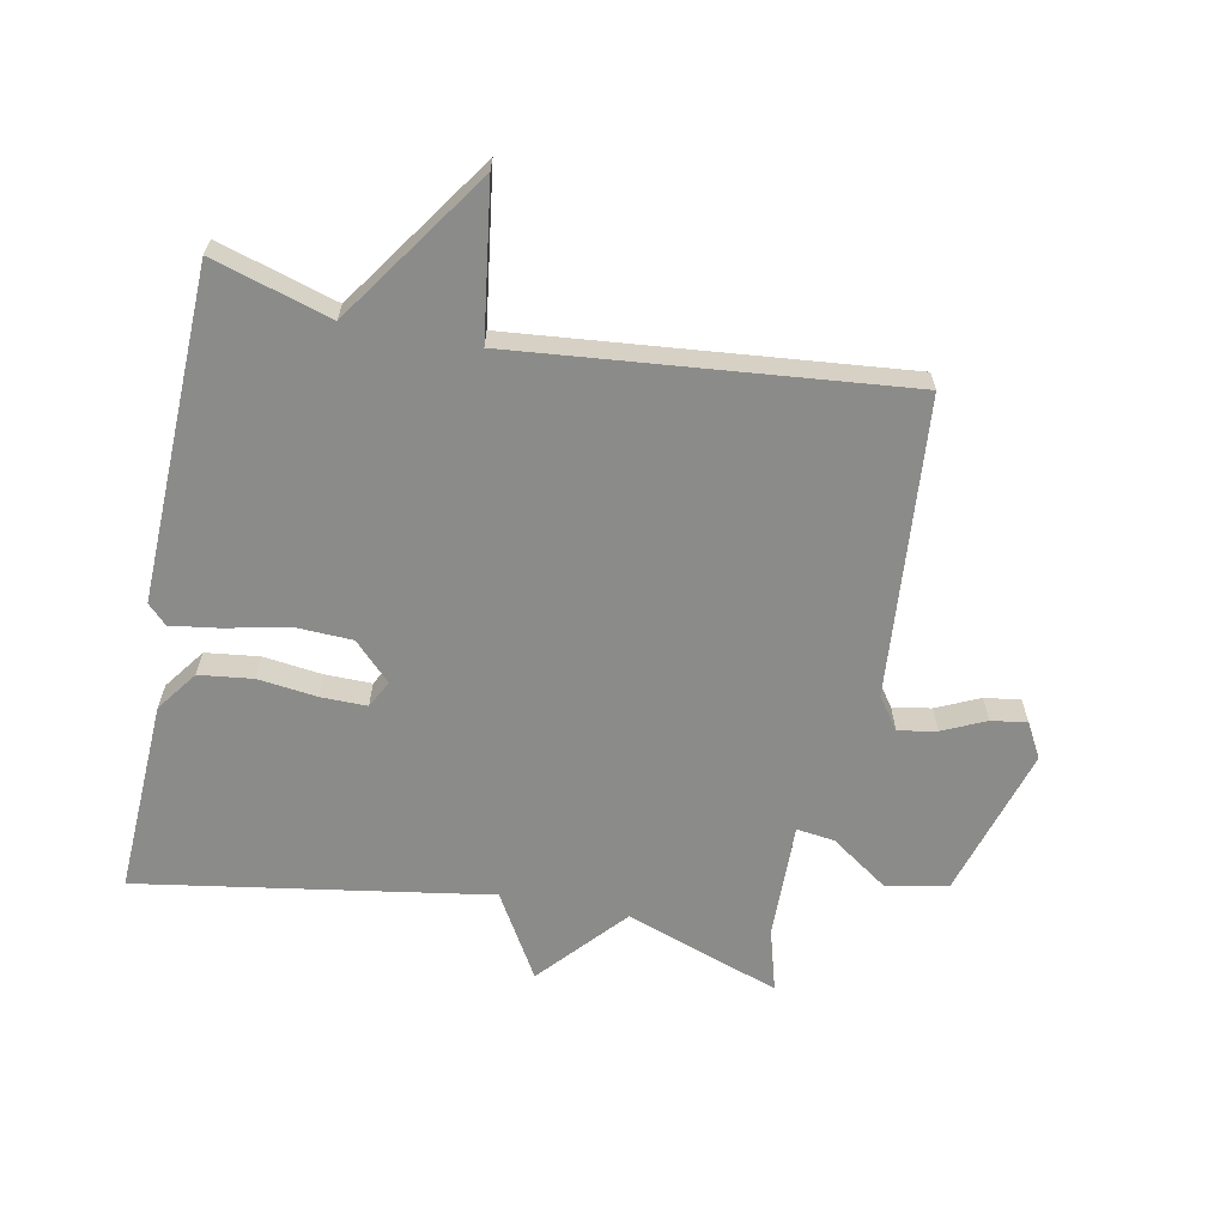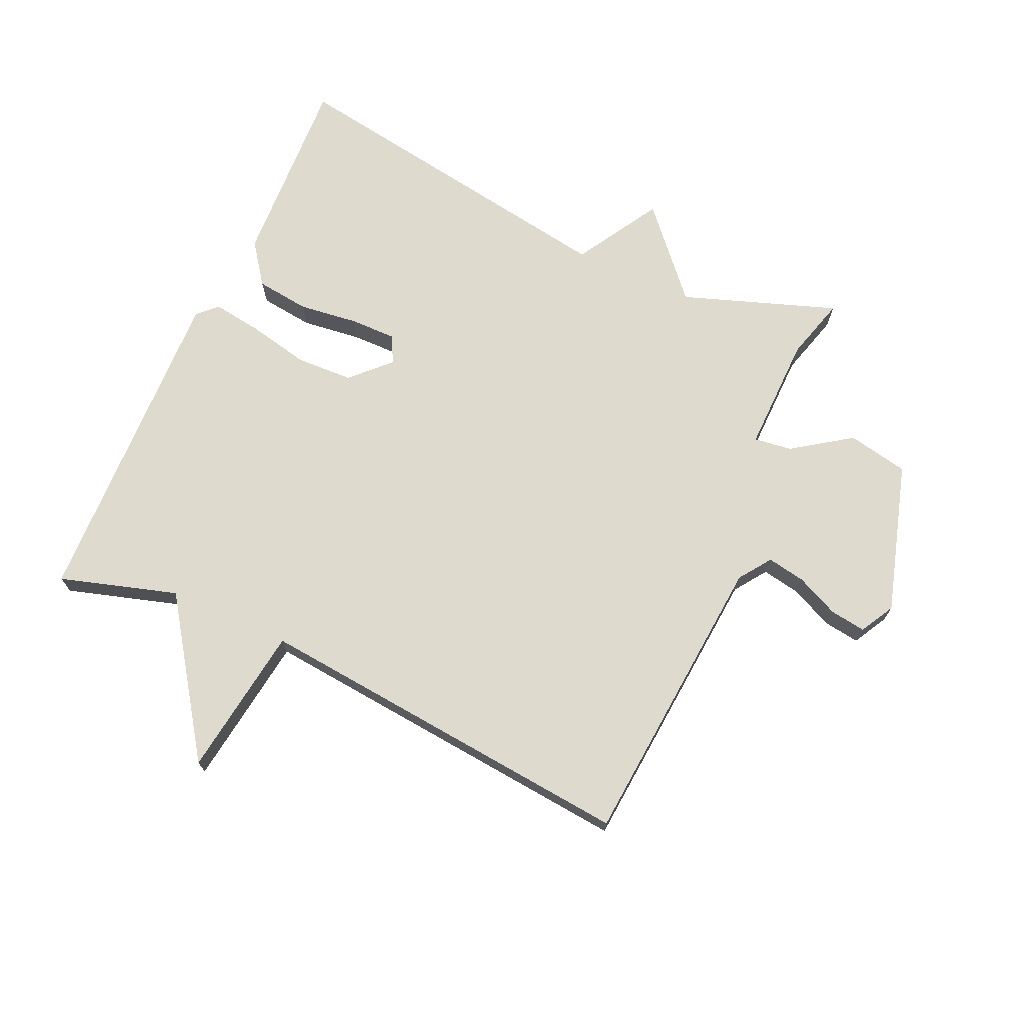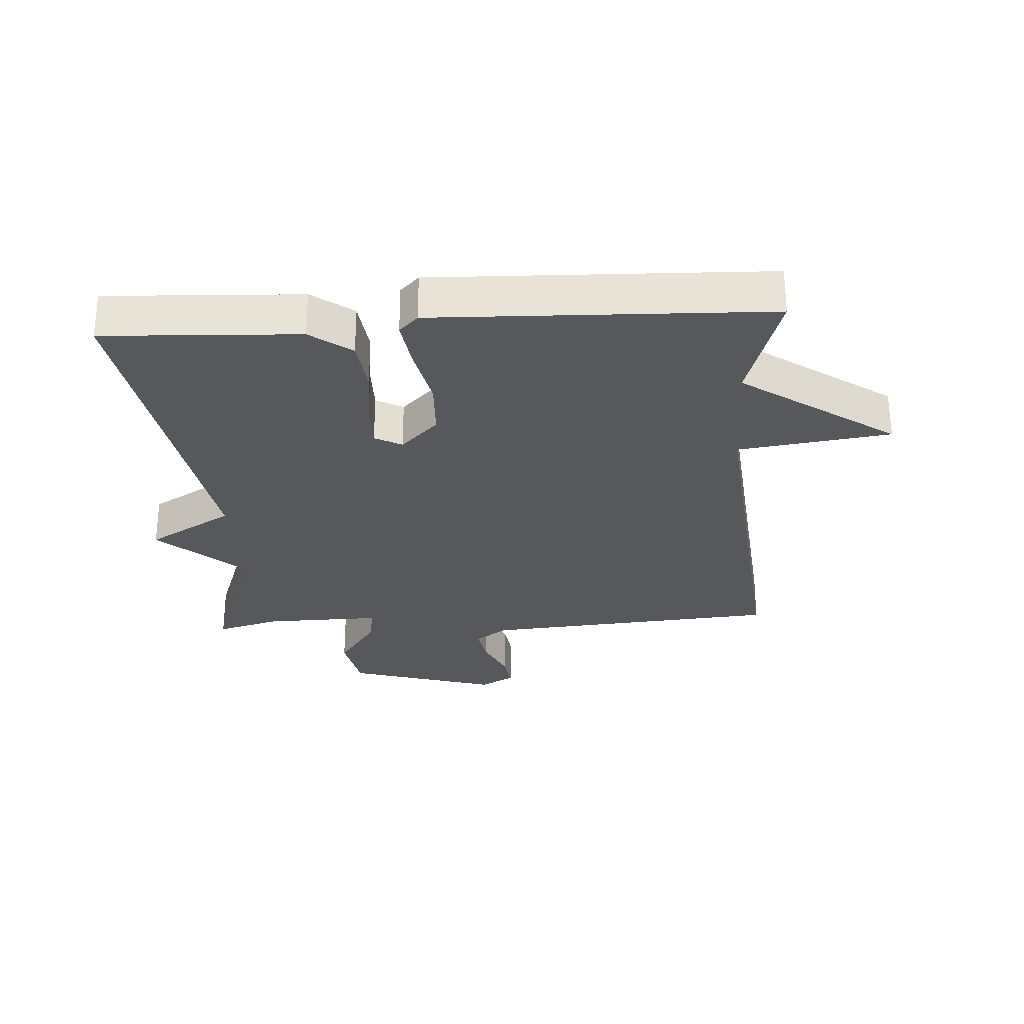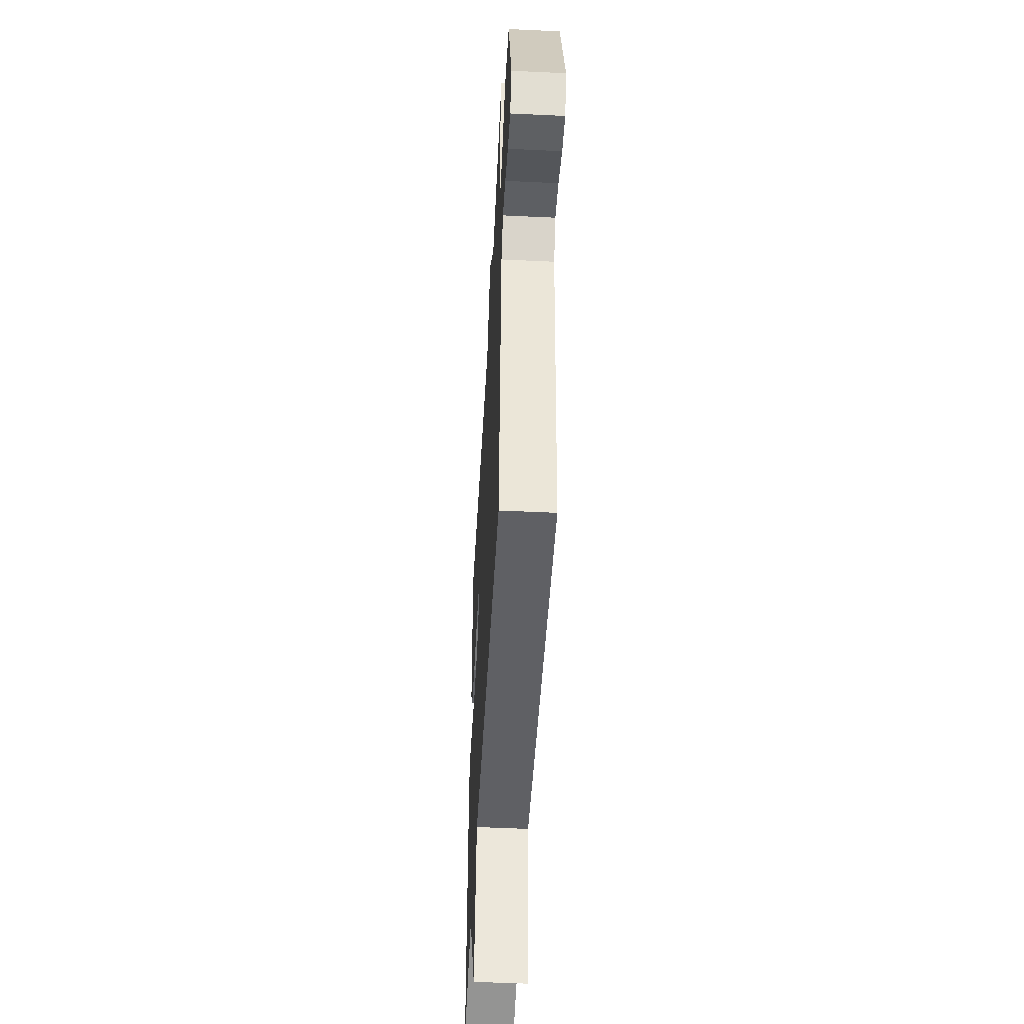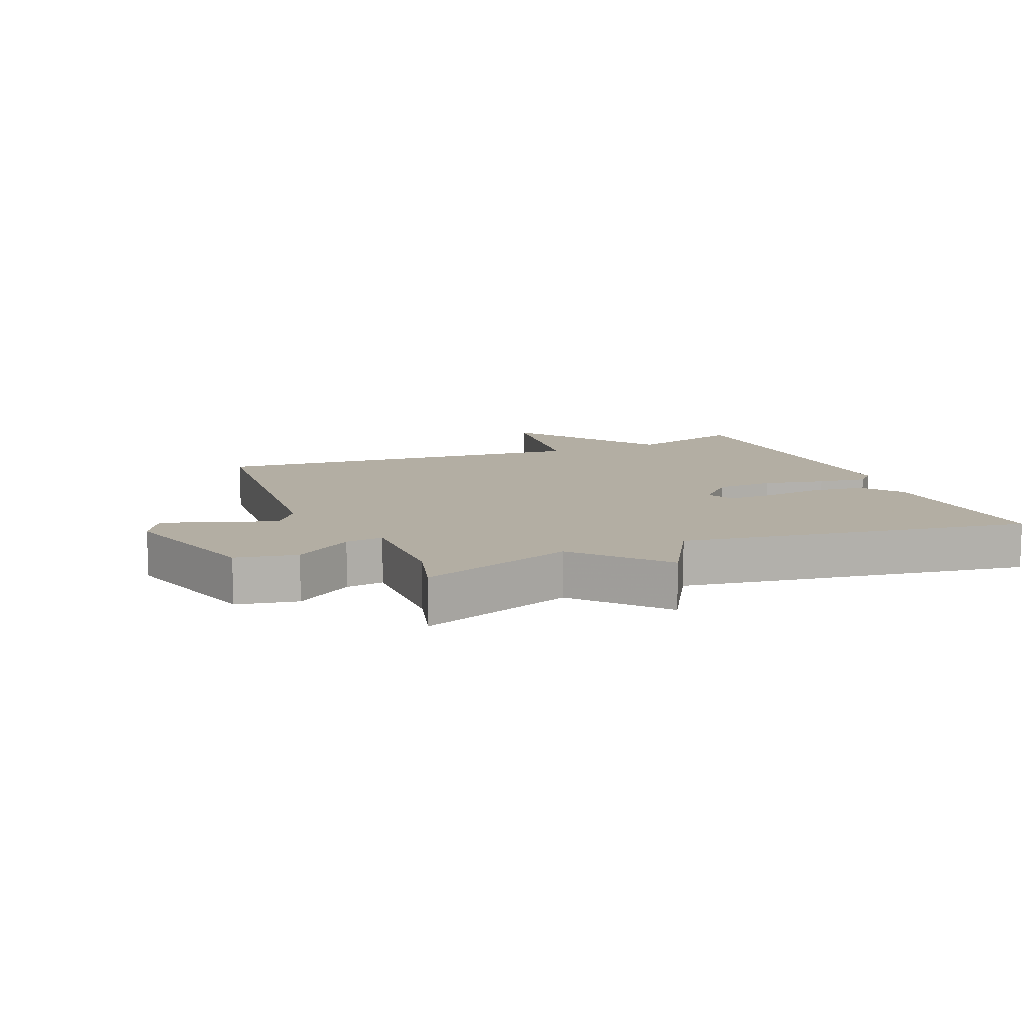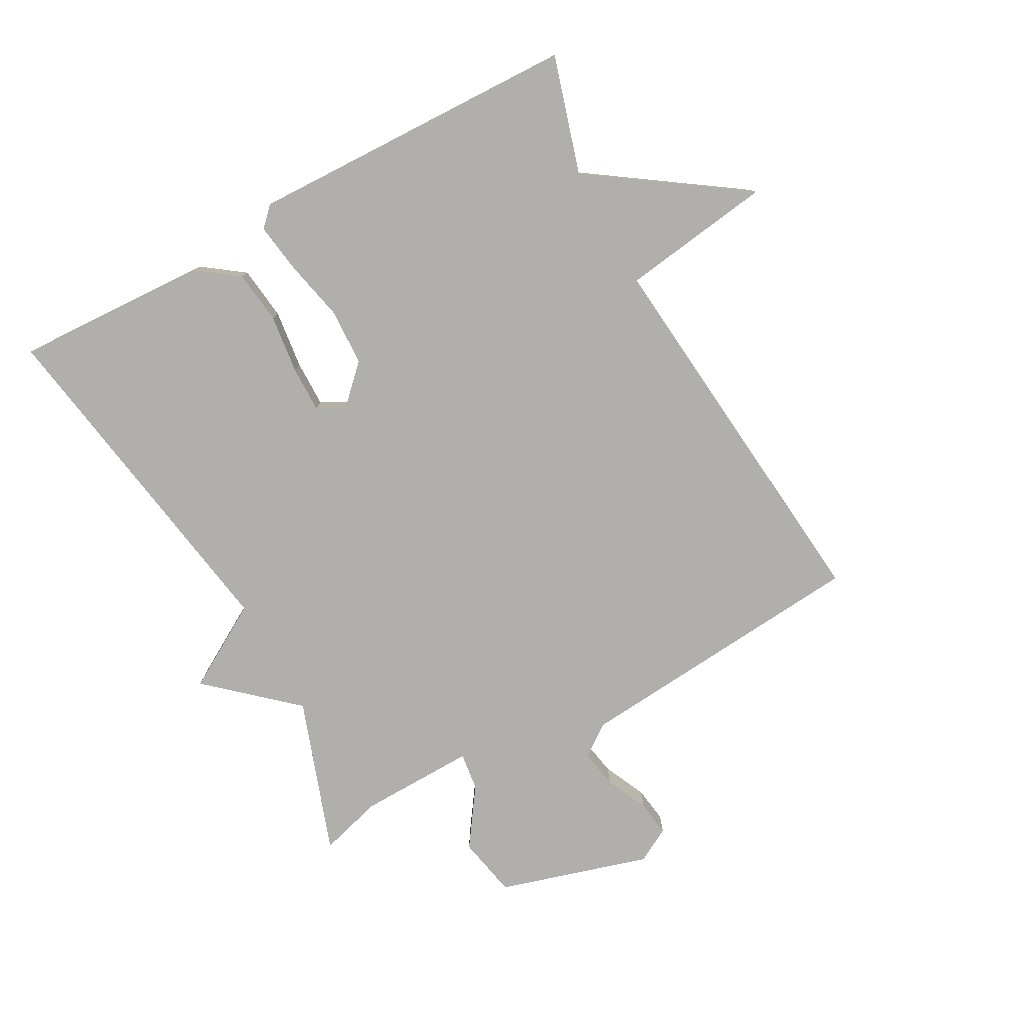
<metadata>
{"format":"obj","ext":"obj","renderer":"f3d","projection":"perspective","resolution":1024,"background":"white","views":[{"elev":-63.7,"azim":169.0,"up":"+Y"},{"elev":71.2,"azim":-155.6,"up":"+Y"},{"elev":-28.5,"azim":93.6,"up":"+Y"},{"elev":-50.0,"azim":-93.0,"up":"+Z"},{"elev":10.9,"azim":-22.6,"up":"+Y"},{"elev":-78.2,"azim":119.0,"up":"+Y"}]}
</metadata>
<code>
v 0.5 0.07 0.5
v 0.485 0.07 0.192
v 0.437 0.07 0.127
v 0.352 0.07 0.117
v 0.258 0.07 0.129
v 0.185 0.07 0.13
v 0.162 0.07 0.087
v 0.22 0.07 0.028
v 0.311 0.07 0.024
v 0.409 0.07 0.045
v 0.487 0.07 0.056
v 0.517 0.07 0.026
v 0.5 0.07 -0.5
v 0.313 0.07 -0.443
v 0.146 0.07 -0.684
v 0.113 0.07 -0.443
v -0.5 0.07 -0.5
v -0.538 0.07 -0.027
v -0.574 0.07 0.024
v -0.635 0.07 0.013
v -0.703 0.07 -0.018
v -0.76 0.07 -0.026
v -0.79 0.07 0.029
v -0.718 0.07 0.268
v -0.621 0.07 0.287
v -0.529 0.07 0.223
v -0.469 0.07 0.215
v -0.472 0.07 0.4
v -0.5 0.07 0.5
v -0.255 0.07 0.413
v -0.134 0.07 0.548
v -0.055 0.07 0.413
v 0.5 0 0.5
v 0.485 0 0.192
v 0.437 0 0.127
v 0.352 0 0.117
v 0.258 0 0.129
v 0.185 0 0.13
v 0.162 0 0.087
v 0.22 0 0.028
v 0.311 0 0.024
v 0.409 0 0.045
v 0.487 0 0.056
v 0.517 0 0.026
v 0.5 0 -0.5
v 0.313 0 -0.443
v 0.146 0 -0.684
v 0.113 0 -0.443
v -0.5 0 -0.5
v -0.538 0 -0.027
v -0.574 0 0.024
v -0.635 0 0.013
v -0.703 0 -0.018
v -0.76 0 -0.026
v -0.79 0 0.029
v -0.718 0 0.268
v -0.621 0 0.287
v -0.529 0 0.223
v -0.469 0 0.215
v -0.472 0 0.4
v -0.5 0 0.5
v -0.255 0 0.413
v -0.134 0 0.548
v -0.055 0 0.413
f 30 31 32
f 28 29 30
f 27 28 30 32
f 24 25 26
f 23 24 26
f 22 23 26
f 21 22 26
f 20 21 26
f 19 20 26 27
f 27 32 1
f 19 27 1
f 18 19 1
f 14 15 16
f 12 13 14
f 11 12 14
f 10 11 14
f 9 10 14
f 8 9 14 16
f 16 17 18
f 8 16 18
f 7 8 18
f 3 4 5
f 2 3 5
f 1 2 5
f 1 5 6
f 18 1 6
f 6 7 18
f 64 63 62
f 62 61 60
f 64 62 60 59
f 58 57 56
f 58 56 55
f 58 55 54
f 58 54 53
f 58 53 52
f 59 58 52 51
f 33 64 59
f 33 59 51
f 33 51 50
f 48 47 46
f 46 45 44
f 46 44 43
f 46 43 42
f 46 42 41
f 48 46 41 40
f 50 49 48
f 50 48 40
f 50 40 39
f 37 36 35
f 37 35 34
f 37 34 33
f 38 37 33
f 38 33 50
f 50 39 38
f 1 33 34 2
f 2 34 35 3
f 3 35 36 4
f 4 36 37 5
f 5 37 38 6
f 6 38 39 7
f 7 39 40 8
f 8 40 41 9
f 9 41 42 10
f 10 42 43 11
f 11 43 44 12
f 12 44 45 13
f 13 45 46 14
f 14 46 47 15
f 15 47 48 16
f 16 48 49 17
f 17 49 50 18
f 18 50 51 19
f 19 51 52 20
f 20 52 53 21
f 21 53 54 22
f 22 54 55 23
f 23 55 56 24
f 24 56 57 25
f 25 57 58 26
f 26 58 59 27
f 27 59 60 28
f 28 60 61 29
f 29 61 62 30
f 30 62 63 31
f 31 63 64 32
f 32 64 33 1

</code>
